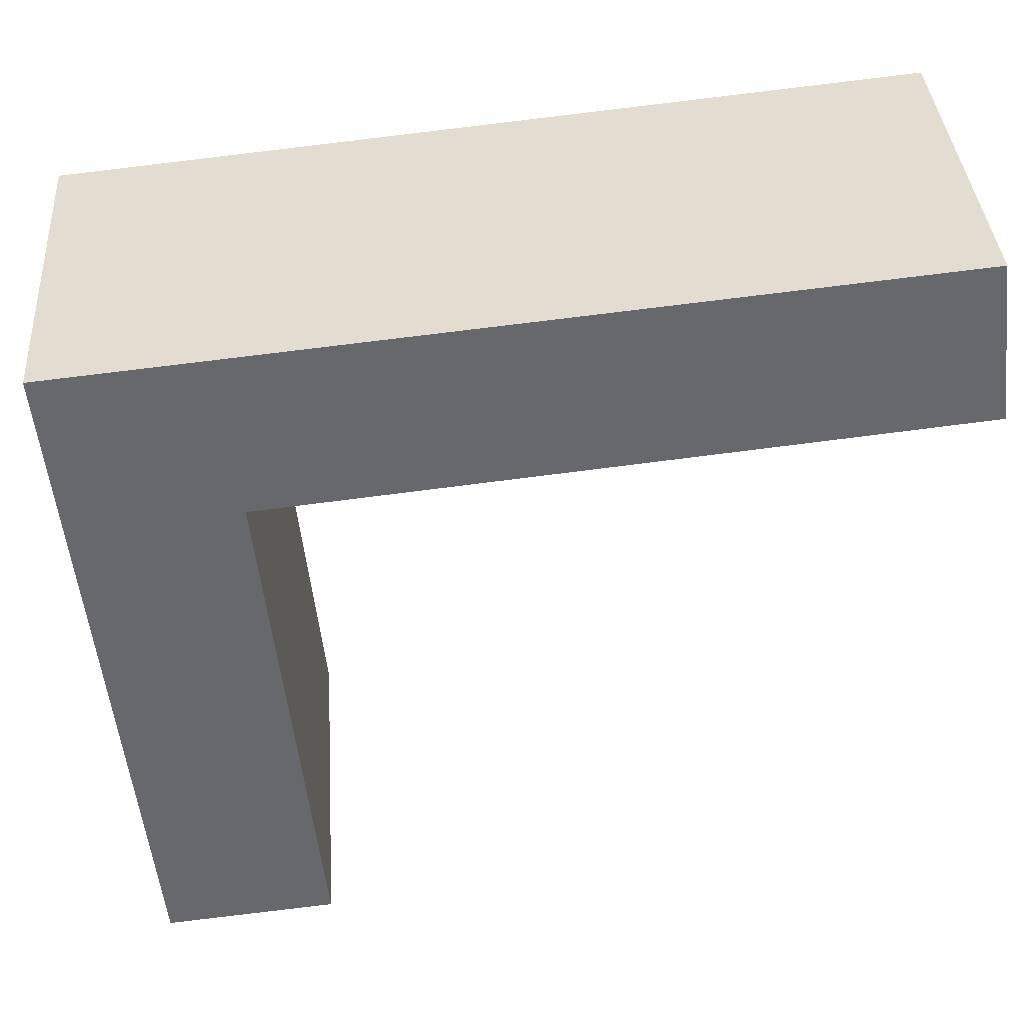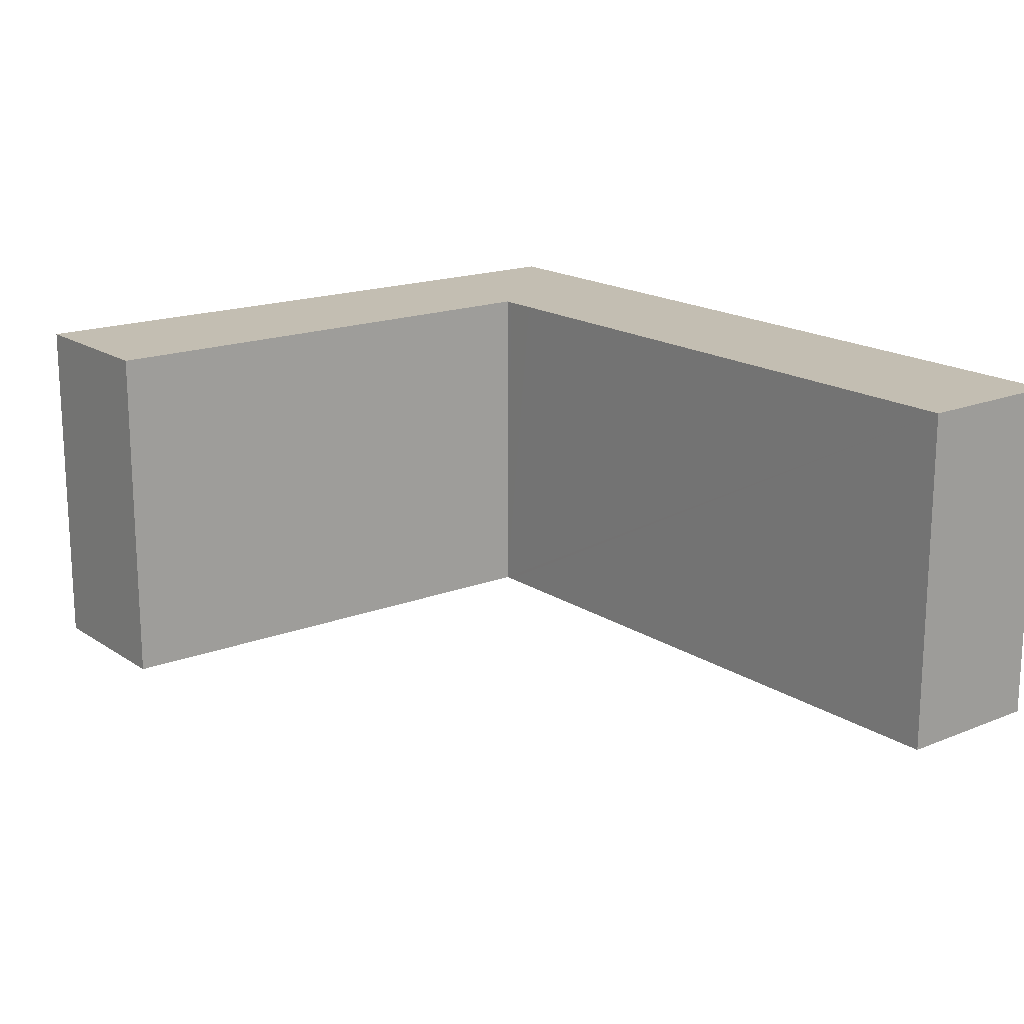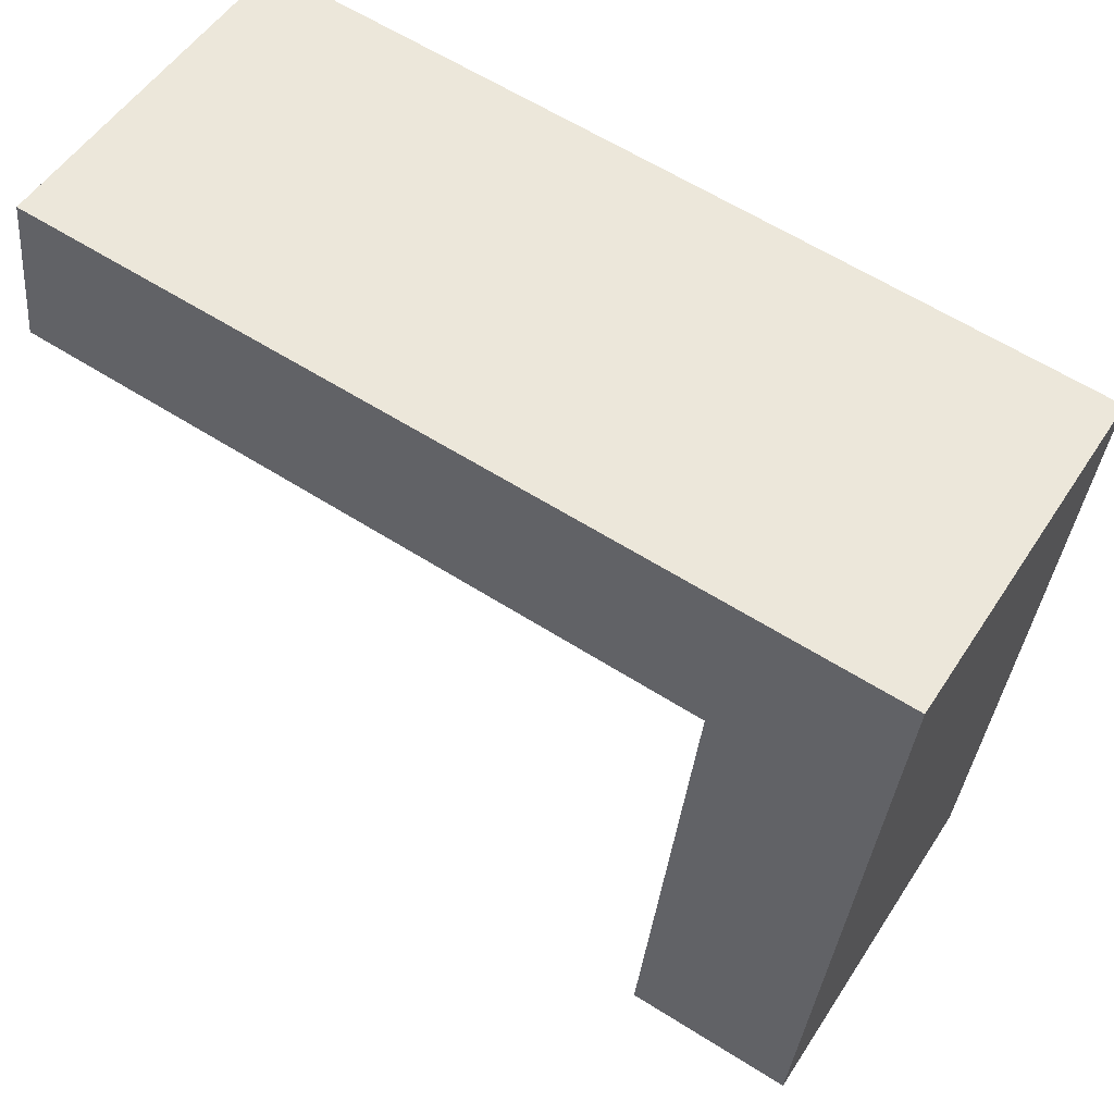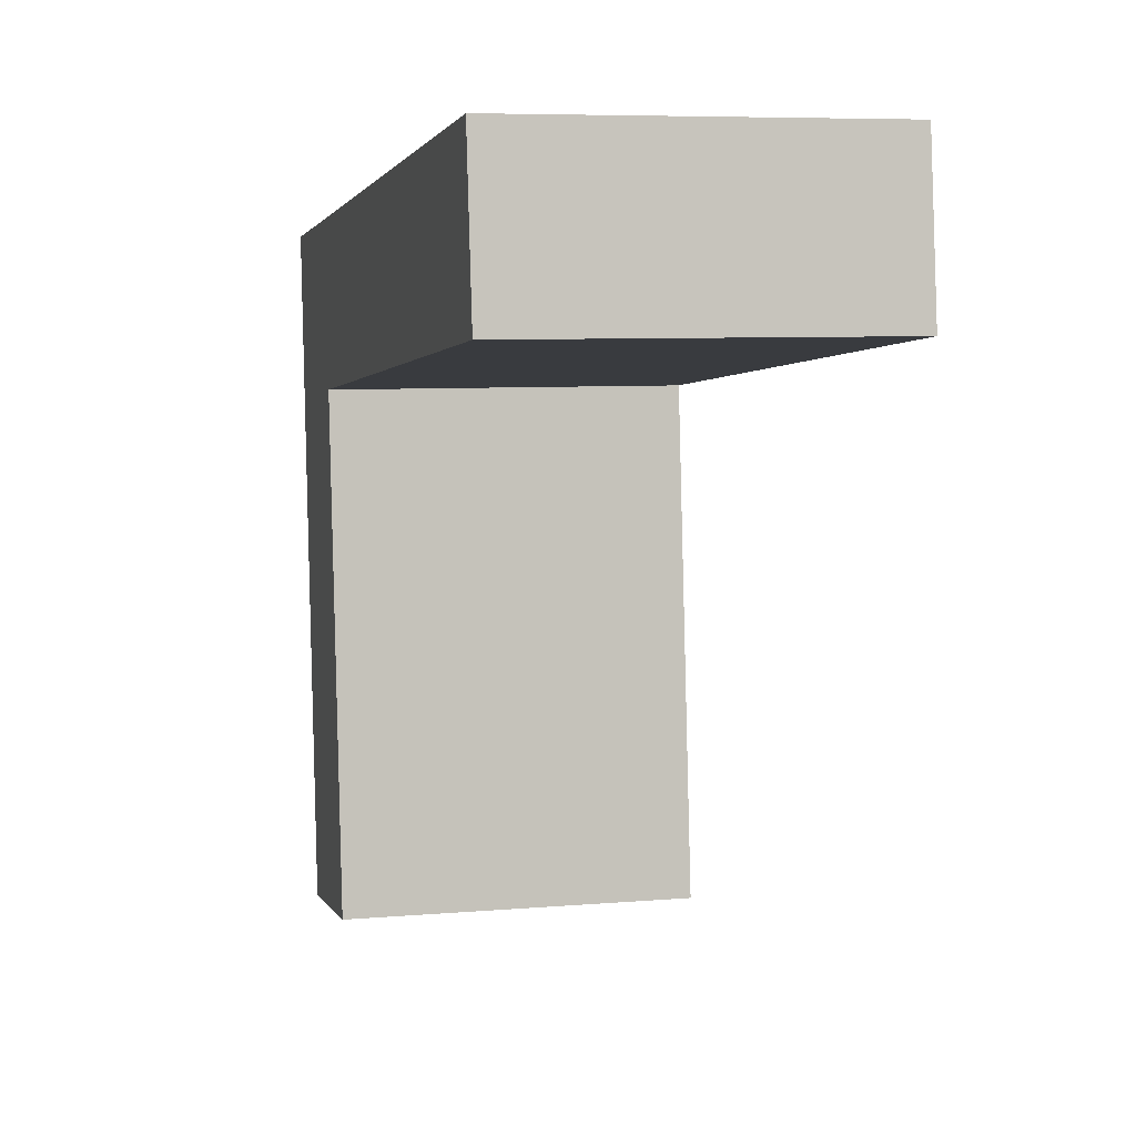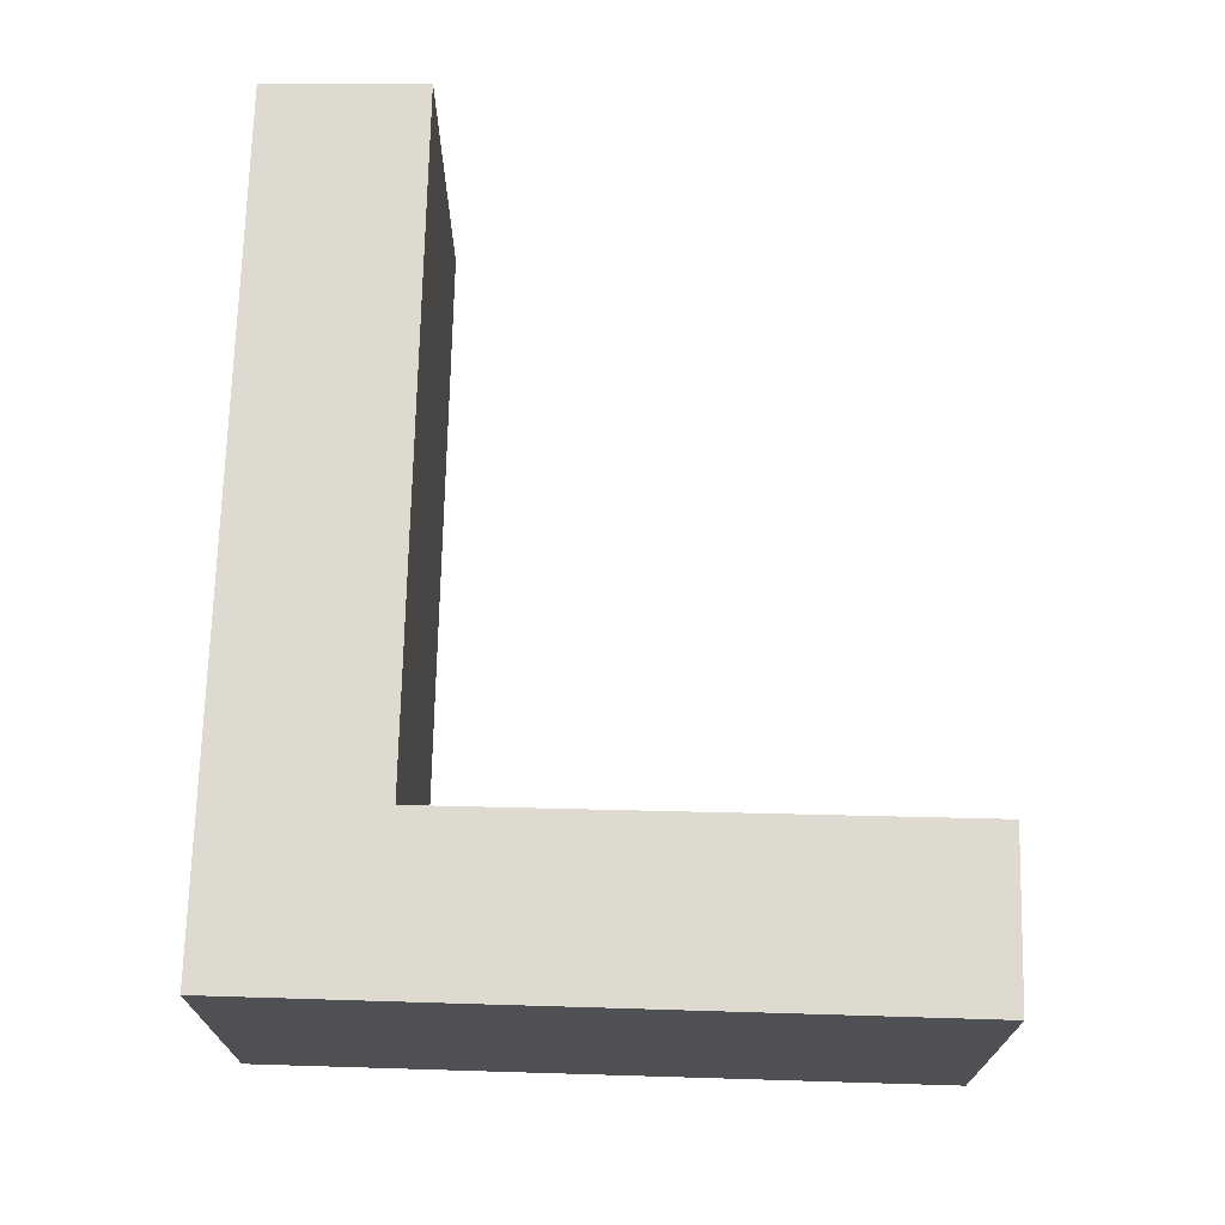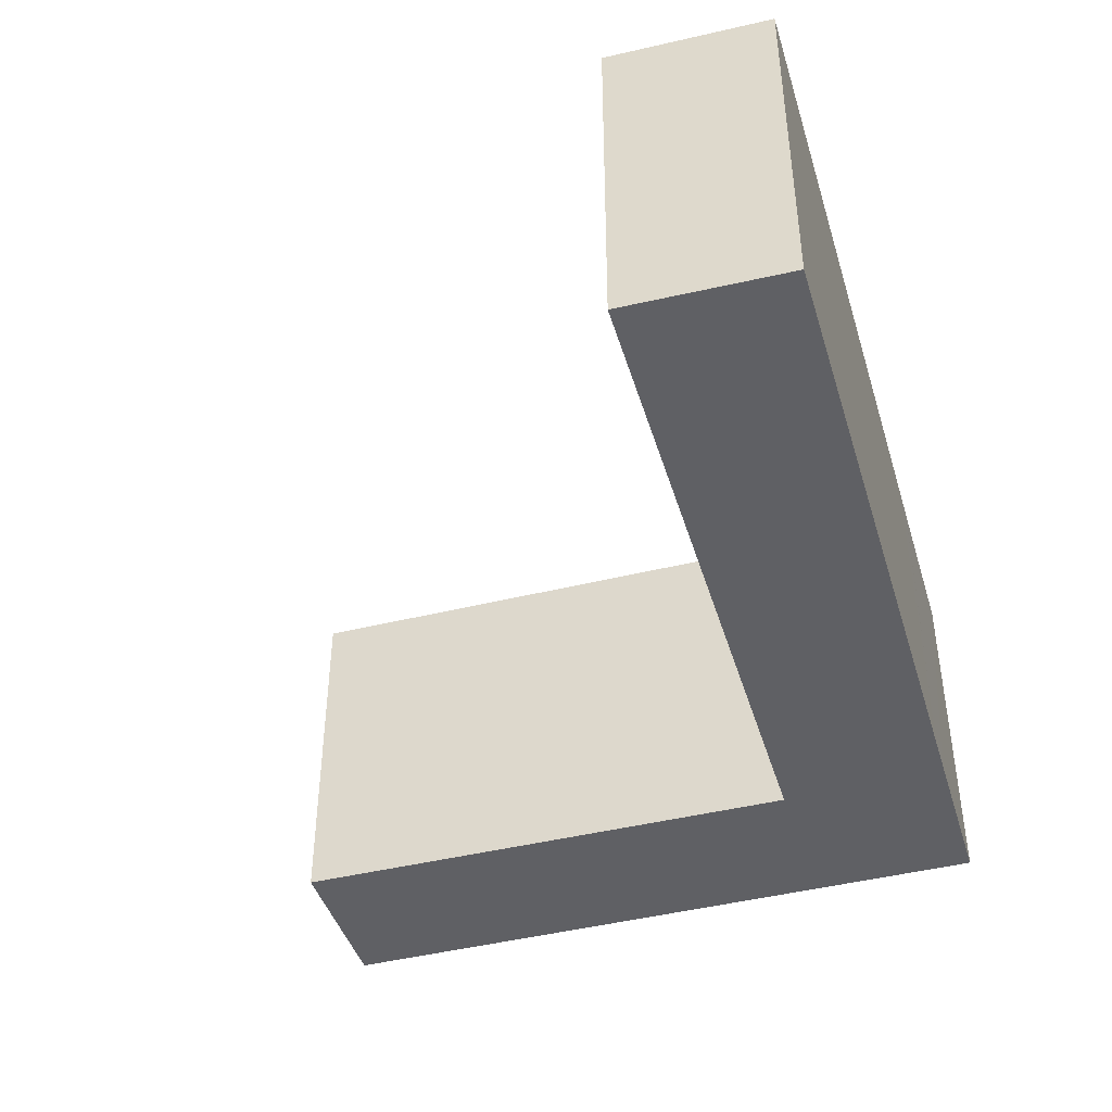
<metadata>
{"format":"obj","ext":"obj","renderer":"f3d","projection":"perspective","resolution":1024,"background":"white","views":[{"elev":37.8,"azim":176.1,"up":"+Z"},{"elev":17.3,"azim":-122.0,"up":"+Y"},{"elev":52.2,"azim":32.0,"up":"+Z"},{"elev":6.9,"azim":-104.0,"up":"+Z"},{"elev":70.9,"azim":97.1,"up":"+Y"},{"elev":-43.3,"azim":-67.9,"up":"+Y"}]}
</metadata>
<code>
v  0.296 5.32 2.41
v  9.563 5.32 -0.977
v  0 5.32 3.258e-16
v  9.746 5.32 1.491
v  10.09 5.32 -1.03
v  10.2 5.32 -1.042
v  10.27 5.32 1.44
v  10.17 5.32 -1.349
v  11.92 5.32 -9.003
v  9.427 5.32 -8.76
v  10.32 5.32 1.435
v  12.88 5.32 1.187
v  0 0 0
v  0.296 -1.476e-16 2.41
v  9.427 5.364e-16 -8.76
v  10.17 8.26e-17 -1.349
v  10.2 6.38e-17 -1.042
v  9.746 -9.13e-17 1.491
v  10.27 -8.817e-17 1.44
v  12.88 -7.268e-17 1.187
v  10.32 -8.787e-17 1.435
v  11.92 5.513e-16 -9.003
v  10.09 6.307e-17 -1.03
v  9.563 5.982e-17 -0.977
g defaultobject
f 1 2 3
f 2 1 4
f 2 4 5
f 5 4 6
f 6 4 7
f 8 9 10
f 9 8 6
f 9 6 7
f 9 7 11
f 9 11 12
f 13 1 3
f 1 13 14
f 15 8 10
f 8 15 16
f 8 16 6
f 6 16 17
f 14 4 1
f 4 14 18
f 4 18 7
f 7 18 11
f 11 18 12
f 12 18 19
f 12 19 20
f 20 19 21
f 20 9 12
f 9 20 22
f 22 10 9
f 10 22 15
f 17 5 6
f 5 17 2
f 2 17 3
f 3 17 23
f 3 23 13
f 13 23 24
f 21 17 20
f 17 21 23
f 23 21 24
f 24 21 19
f 24 19 18
f 24 18 13
f 13 18 14
f 20 15 22
f 15 20 17
f 15 17 16

</code>
